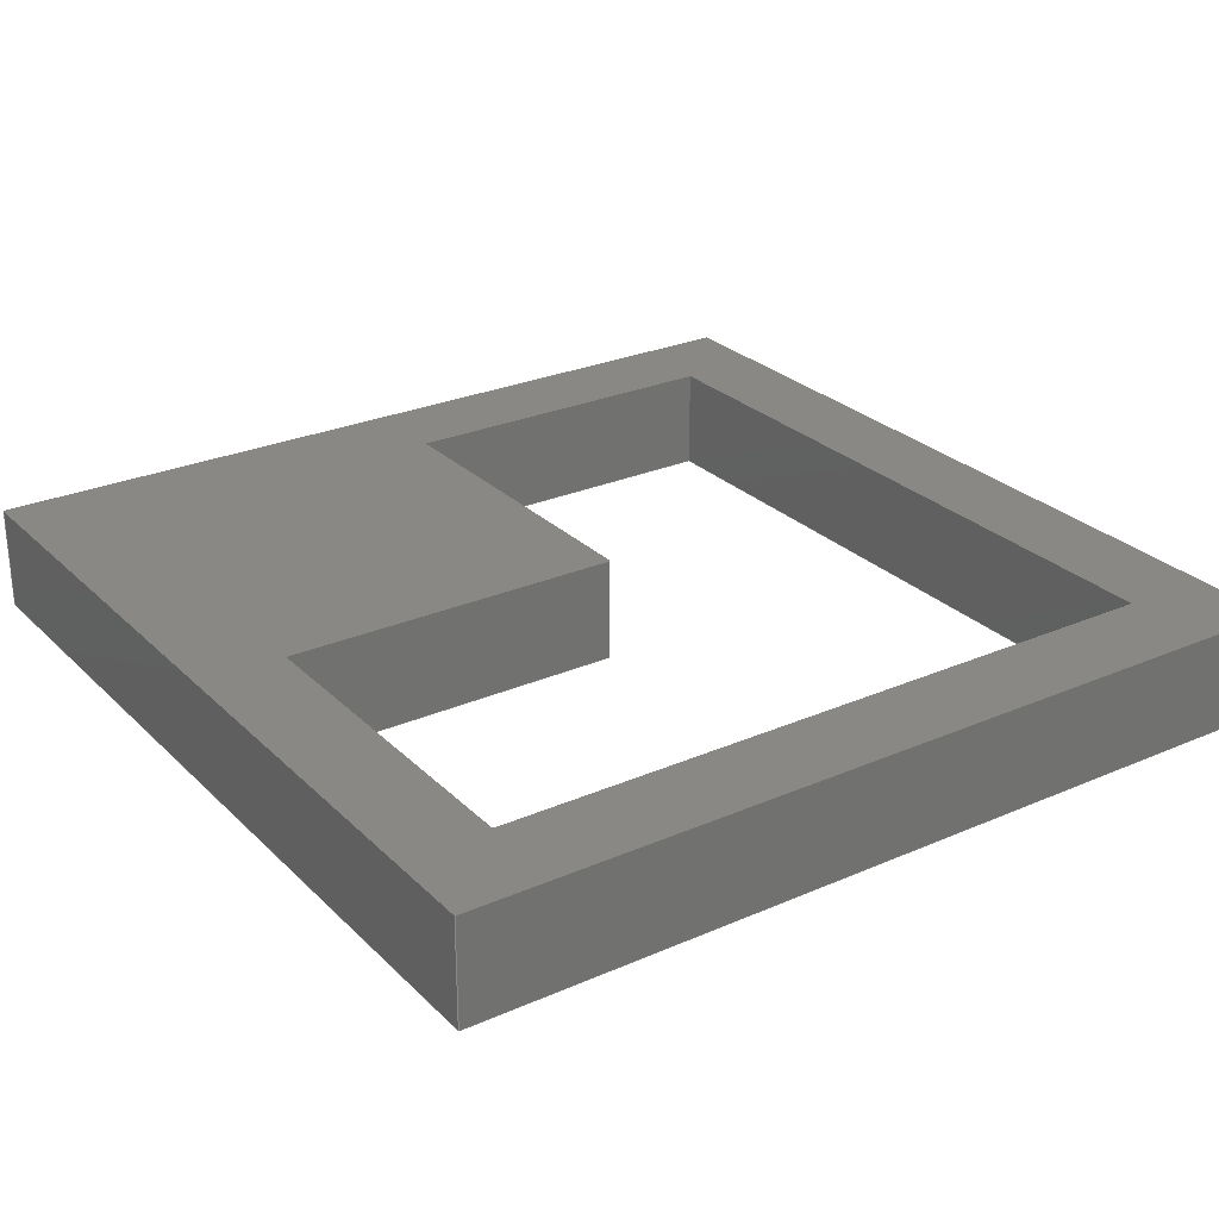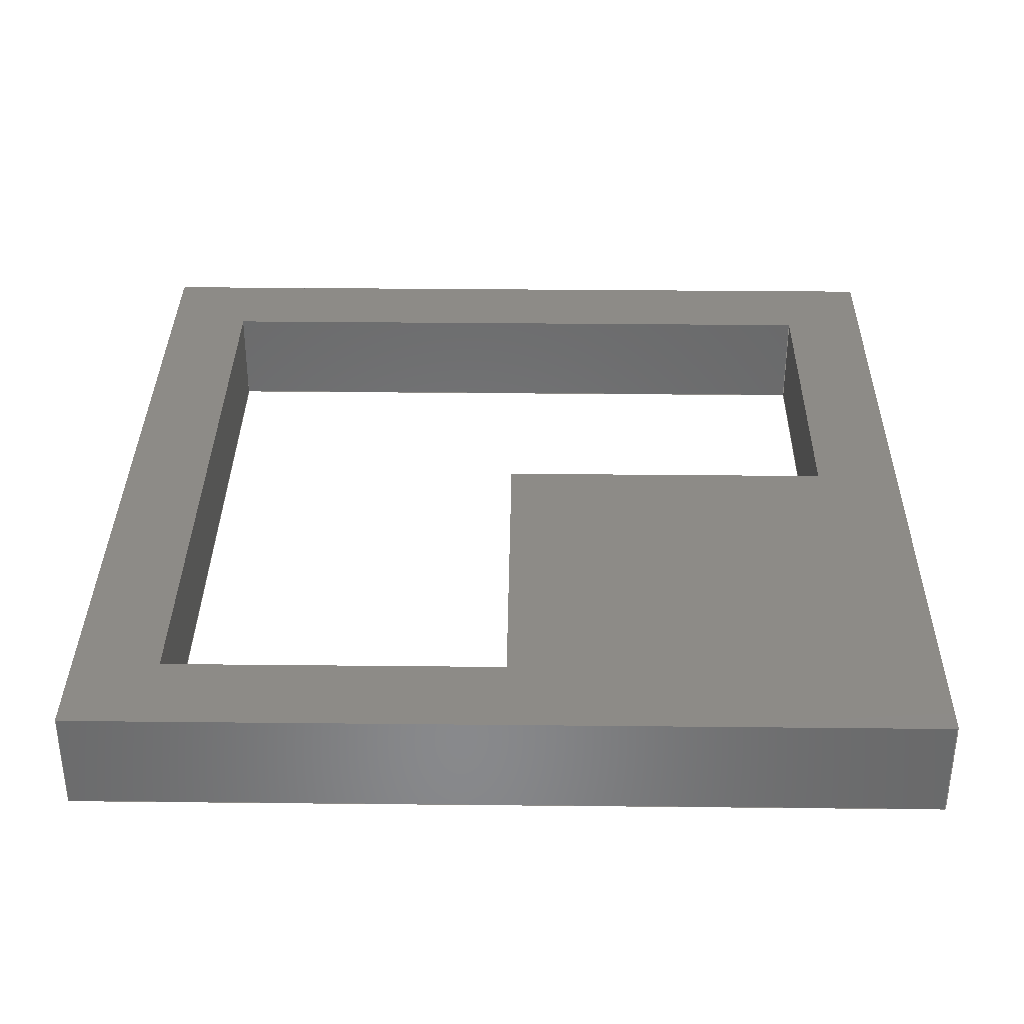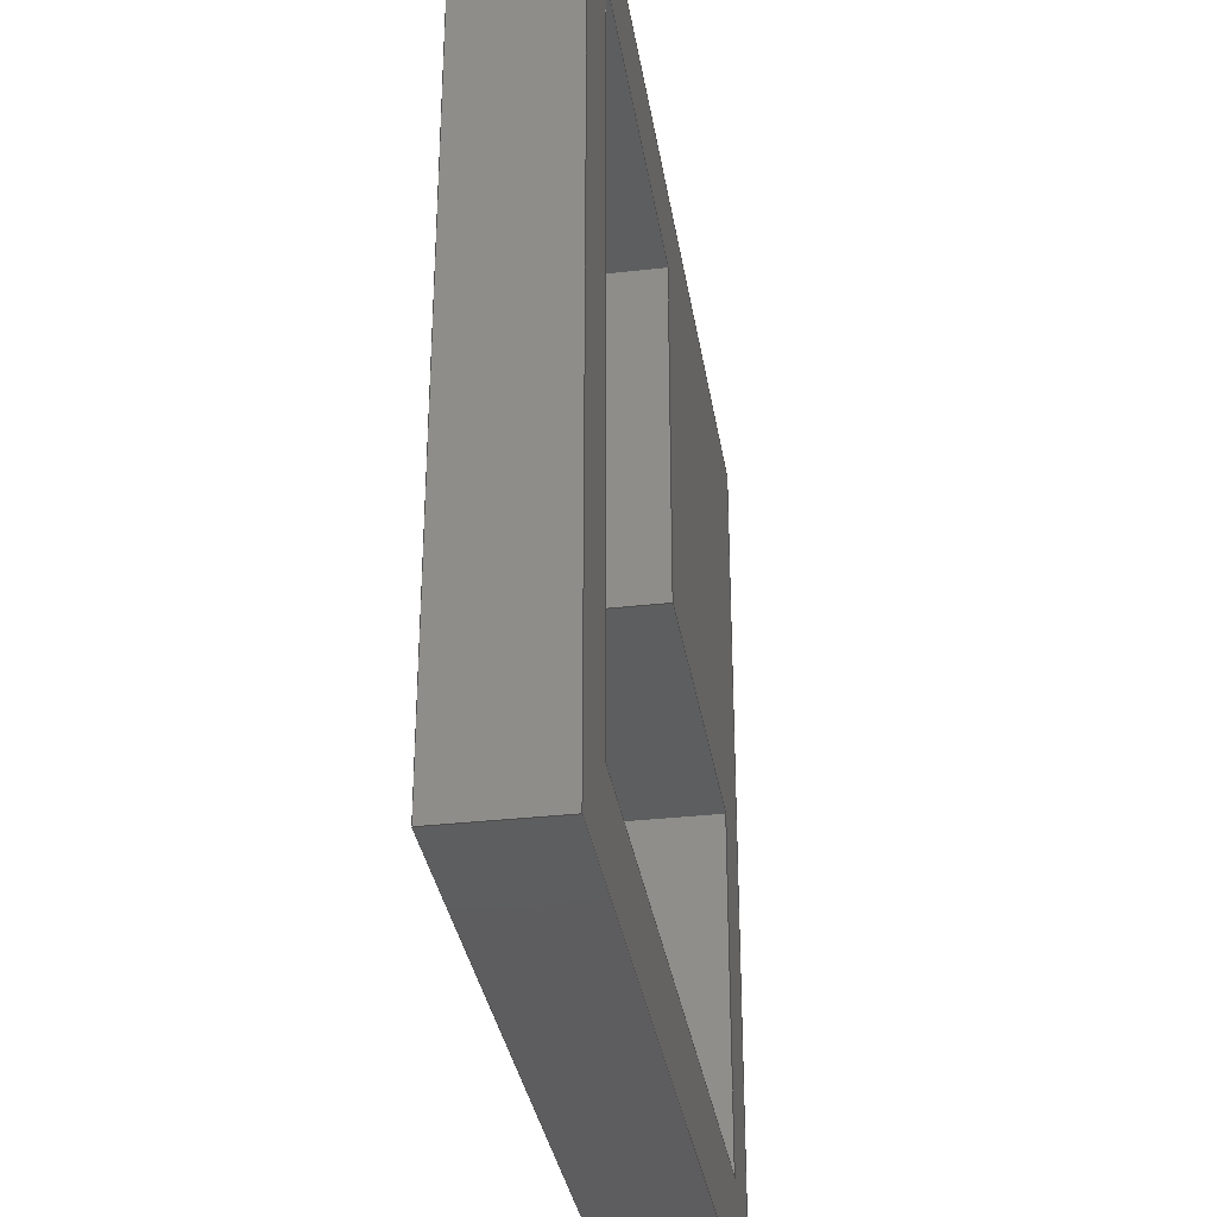
<metadata>
{"format":"step","ext":"step","renderer":"f3d","projection":"perspective","resolution":1024,"background":"white","views":[{"elev":26.8,"azim":-34.3,"up":"+Z"},{"elev":34.7,"azim":-179.2,"up":"+Z"},{"elev":-33.3,"azim":98.9,"up":"+Y"}]}
</metadata>
<code>
ISO-10303-21;
DATA;
#1=SHAPE_REPRESENTATION_RELATIONSHIP('','',#236,#2);
#2=ADVANCED_BREP_SHAPE_REPRESENTATION('',(#234),#370);
#3=ORIENTED_EDGE('',*,*,#63,.T.);
#4=ORIENTED_EDGE('',*,*,#64,.F.);
#5=ORIENTED_EDGE('',*,*,#65,.F.);
#6=ORIENTED_EDGE('',*,*,#66,.T.);
#7=ORIENTED_EDGE('',*,*,#67,.F.);
#8=ORIENTED_EDGE('',*,*,#66,.F.);
#9=ORIENTED_EDGE('',*,*,#68,.T.);
#10=ORIENTED_EDGE('',*,*,#69,.T.);
#11=ORIENTED_EDGE('',*,*,#70,.F.);
#12=ORIENTED_EDGE('',*,*,#69,.F.);
#13=ORIENTED_EDGE('',*,*,#71,.T.);
#14=ORIENTED_EDGE('',*,*,#72,.T.);
#15=ORIENTED_EDGE('',*,*,#73,.F.);
#16=ORIENTED_EDGE('',*,*,#74,.F.);
#17=ORIENTED_EDGE('',*,*,#75,.T.);
#18=ORIENTED_EDGE('',*,*,#76,.T.);
#19=ORIENTED_EDGE('',*,*,#77,.F.);
#20=ORIENTED_EDGE('',*,*,#76,.F.);
#21=ORIENTED_EDGE('',*,*,#78,.T.);
#22=ORIENTED_EDGE('',*,*,#79,.T.);
#23=ORIENTED_EDGE('',*,*,#80,.T.);
#24=ORIENTED_EDGE('',*,*,#79,.F.);
#25=ORIENTED_EDGE('',*,*,#81,.F.);
#26=ORIENTED_EDGE('',*,*,#82,.T.);
#27=ORIENTED_EDGE('',*,*,#83,.T.);
#28=ORIENTED_EDGE('',*,*,#82,.F.);
#29=ORIENTED_EDGE('',*,*,#84,.F.);
#30=ORIENTED_EDGE('',*,*,#85,.T.);
#31=ORIENTED_EDGE('',*,*,#86,.T.);
#32=ORIENTED_EDGE('',*,*,#85,.F.);
#33=ORIENTED_EDGE('',*,*,#87,.F.);
#34=ORIENTED_EDGE('',*,*,#88,.T.);
#35=ORIENTED_EDGE('',*,*,#89,.T.);
#36=ORIENTED_EDGE('',*,*,#88,.F.);
#37=ORIENTED_EDGE('',*,*,#90,.F.);
#38=ORIENTED_EDGE('',*,*,#74,.T.);
#39=ORIENTED_EDGE('',*,*,#91,.T.);
#40=ORIENTED_EDGE('',*,*,#72,.F.);
#41=ORIENTED_EDGE('',*,*,#92,.F.);
#42=ORIENTED_EDGE('',*,*,#64,.T.);
#43=ORIENTED_EDGE('',*,*,#75,.F.);
#44=ORIENTED_EDGE('',*,*,#90,.T.);
#45=ORIENTED_EDGE('',*,*,#87,.T.);
#46=ORIENTED_EDGE('',*,*,#84,.T.);
#47=ORIENTED_EDGE('',*,*,#81,.T.);
#48=ORIENTED_EDGE('',*,*,#78,.F.);
#49=ORIENTED_EDGE('',*,*,#65,.T.);
#50=ORIENTED_EDGE('',*,*,#92,.T.);
#51=ORIENTED_EDGE('',*,*,#71,.F.);
#52=ORIENTED_EDGE('',*,*,#68,.F.);
#53=ORIENTED_EDGE('',*,*,#73,.T.);
#54=ORIENTED_EDGE('',*,*,#77,.T.);
#55=ORIENTED_EDGE('',*,*,#80,.F.);
#56=ORIENTED_EDGE('',*,*,#83,.F.);
#57=ORIENTED_EDGE('',*,*,#86,.F.);
#58=ORIENTED_EDGE('',*,*,#89,.F.);
#59=ORIENTED_EDGE('',*,*,#63,.F.);
#60=ORIENTED_EDGE('',*,*,#67,.T.);
#61=ORIENTED_EDGE('',*,*,#70,.T.);
#62=ORIENTED_EDGE('',*,*,#91,.F.);
#63=EDGE_CURVE('',#93,#94,#113,.T.);
#64=EDGE_CURVE('',#95,#94,#114,.T.);
#65=EDGE_CURVE('',#96,#95,#115,.T.);
#66=EDGE_CURVE('',#96,#93,#116,.T.);
#67=EDGE_CURVE('',#93,#97,#117,.T.);
#68=EDGE_CURVE('',#96,#98,#118,.T.);
#69=EDGE_CURVE('',#98,#97,#119,.T.);
#70=EDGE_CURVE('',#97,#99,#120,.T.);
#71=EDGE_CURVE('',#98,#100,#121,.T.);
#72=EDGE_CURVE('',#100,#99,#122,.T.);
#73=EDGE_CURVE('',#101,#102,#123,.T.);
#74=EDGE_CURVE('',#103,#101,#124,.T.);
#75=EDGE_CURVE('',#103,#104,#125,.T.);
#76=EDGE_CURVE('',#104,#102,#126,.T.);
#77=EDGE_CURVE('',#102,#105,#127,.T.);
#78=EDGE_CURVE('',#104,#106,#128,.T.);
#79=EDGE_CURVE('',#106,#105,#129,.T.);
#80=EDGE_CURVE('',#107,#105,#130,.T.);
#81=EDGE_CURVE('',#108,#106,#131,.T.);
#82=EDGE_CURVE('',#108,#107,#132,.T.);
#83=EDGE_CURVE('',#109,#107,#133,.T.);
#84=EDGE_CURVE('',#110,#108,#134,.T.);
#85=EDGE_CURVE('',#110,#109,#135,.T.);
#86=EDGE_CURVE('',#111,#109,#136,.T.);
#87=EDGE_CURVE('',#112,#110,#137,.T.);
#88=EDGE_CURVE('',#112,#111,#138,.T.);
#89=EDGE_CURVE('',#101,#111,#139,.T.);
#90=EDGE_CURVE('',#103,#112,#140,.T.);
#91=EDGE_CURVE('',#94,#99,#141,.T.);
#92=EDGE_CURVE('',#95,#100,#142,.T.);
#93=VERTEX_POINT('',#309);
#94=VERTEX_POINT('',#310);
#95=VERTEX_POINT('',#312);
#96=VERTEX_POINT('',#314);
#97=VERTEX_POINT('',#318);
#98=VERTEX_POINT('',#320);
#99=VERTEX_POINT('',#324);
#100=VERTEX_POINT('',#326);
#101=VERTEX_POINT('',#330);
#102=VERTEX_POINT('',#331);
#103=VERTEX_POINT('',#333);
#104=VERTEX_POINT('',#335);
#105=VERTEX_POINT('',#339);
#106=VERTEX_POINT('',#341);
#107=VERTEX_POINT('',#345);
#108=VERTEX_POINT('',#347);
#109=VERTEX_POINT('',#351);
#110=VERTEX_POINT('',#353);
#111=VERTEX_POINT('',#357);
#112=VERTEX_POINT('',#359);
#113=LINE('',#308,#143);
#114=LINE('',#311,#144);
#115=LINE('',#313,#145);
#116=LINE('',#315,#146);
#117=LINE('',#317,#147);
#118=LINE('',#319,#148);
#119=LINE('',#321,#149);
#120=LINE('',#323,#150);
#121=LINE('',#325,#151);
#122=LINE('',#327,#152);
#123=LINE('',#329,#153);
#124=LINE('',#332,#154);
#125=LINE('',#334,#155);
#126=LINE('',#336,#156);
#127=LINE('',#338,#157);
#128=LINE('',#340,#158);
#129=LINE('',#342,#159);
#130=LINE('',#344,#160);
#131=LINE('',#346,#161);
#132=LINE('',#348,#162);
#133=LINE('',#350,#163);
#134=LINE('',#352,#164);
#135=LINE('',#354,#165);
#136=LINE('',#356,#166);
#137=LINE('',#358,#167);
#138=LINE('',#360,#168);
#139=LINE('',#362,#169);
#140=LINE('',#363,#170);
#141=LINE('',#365,#171);
#142=LINE('',#366,#172);
#143=VECTOR('',#254,1);
#144=VECTOR('',#255,1);
#145=VECTOR('',#256,1);
#146=VECTOR('',#257,1);
#147=VECTOR('',#260,1);
#148=VECTOR('',#261,1);
#149=VECTOR('',#262,1);
#150=VECTOR('',#265,1);
#151=VECTOR('',#266,1);
#152=VECTOR('',#267,1);
#153=VECTOR('',#270,1);
#154=VECTOR('',#271,1);
#155=VECTOR('',#272,1);
#156=VECTOR('',#273,1);
#157=VECTOR('',#276,1);
#158=VECTOR('',#277,1);
#159=VECTOR('',#278,1);
#160=VECTOR('',#281,1);
#161=VECTOR('',#282,1);
#162=VECTOR('',#283,1);
#163=VECTOR('',#286,1);
#164=VECTOR('',#287,1);
#165=VECTOR('',#288,1);
#166=VECTOR('',#291,1);
#167=VECTOR('',#292,1);
#168=VECTOR('',#293,1);
#169=VECTOR('',#296,1);
#170=VECTOR('',#297,1);
#171=VECTOR('',#300,1);
#172=VECTOR('',#301,1);
#173=EDGE_LOOP('',(#3,#4,#5,#6));
#174=EDGE_LOOP('',(#7,#8,#9,#10));
#175=EDGE_LOOP('',(#11,#12,#13,#14));
#176=EDGE_LOOP('',(#15,#16,#17,#18));
#177=EDGE_LOOP('',(#19,#20,#21,#22));
#178=EDGE_LOOP('',(#23,#24,#25,#26));
#179=EDGE_LOOP('',(#27,#28,#29,#30));
#180=EDGE_LOOP('',(#31,#32,#33,#34));
#181=EDGE_LOOP('',(#35,#36,#37,#38));
#182=EDGE_LOOP('',(#39,#40,#41,#42));
#183=EDGE_LOOP('',(#43,#44,#45,#46,#47,#48));
#184=EDGE_LOOP('',(#49,#50,#51,#52));
#185=EDGE_LOOP('',(#53,#54,#55,#56,#57,#58));
#186=EDGE_LOOP('',(#59,#60,#61,#62));
#187=FACE_BOUND('',#173,.T.);
#188=FACE_BOUND('',#174,.T.);
#189=FACE_BOUND('',#175,.T.);
#190=FACE_BOUND('',#176,.T.);
#191=FACE_BOUND('',#177,.T.);
#192=FACE_BOUND('',#178,.T.);
#193=FACE_BOUND('',#179,.T.);
#194=FACE_BOUND('',#180,.T.);
#195=FACE_BOUND('',#181,.T.);
#196=FACE_BOUND('',#182,.T.);
#197=FACE_BOUND('',#183,.T.);
#198=FACE_BOUND('',#184,.T.);
#199=FACE_BOUND('',#185,.T.);
#200=FACE_BOUND('',#186,.T.);
#201=PLANE('',#238);
#202=PLANE('',#239);
#203=PLANE('',#240);
#204=PLANE('',#241);
#205=PLANE('',#242);
#206=PLANE('',#243);
#207=PLANE('',#244);
#208=PLANE('',#245);
#209=PLANE('',#246);
#210=PLANE('',#247);
#211=PLANE('',#248);
#212=PLANE('',#249);
#213=ADVANCED_FACE('',(#187),#201,.F.);
#214=ADVANCED_FACE('',(#188),#202,.T.);
#215=ADVANCED_FACE('',(#189),#203,.T.);
#216=ADVANCED_FACE('',(#190),#204,.T.);
#217=ADVANCED_FACE('',(#191),#205,.T.);
#218=ADVANCED_FACE('',(#192),#206,.F.);
#219=ADVANCED_FACE('',(#193),#207,.F.);
#220=ADVANCED_FACE('',(#194),#208,.F.);
#221=ADVANCED_FACE('',(#195),#209,.F.);
#222=ADVANCED_FACE('',(#196),#210,.F.);
#223=ADVANCED_FACE('',(#197,#198),#211,.F.);
#224=ADVANCED_FACE('',(#199,#200),#212,.T.);
#225=CLOSED_SHELL('',(#213,#214,#215,#216,#217,#218,#219,#220,#221,#222,
#223,#224));
#226=STYLED_ITEM('',(#227),#234);
#227=PRESENTATION_STYLE_ASSIGNMENT((#228));
#228=SURFACE_STYLE_USAGE(.BOTH.,#229);
#229=SURFACE_SIDE_STYLE('',(#230));
#230=SURFACE_STYLE_FILL_AREA(#231);
#231=FILL_AREA_STYLE('',(#232));
#232=FILL_AREA_STYLE_COLOUR('',#233);
#233=COLOUR_RGB('',0.6,0.6,0.6);
#234=MANIFOLD_SOLID_BREP('Dark',#225);
#235=SHAPE_DEFINITION_REPRESENTATION(#375,#236);
#236=SHAPE_REPRESENTATION('Dark',(#237),#370);
#237=AXIS2_PLACEMENT_3D('',#306,#250,#251);
#238=AXIS2_PLACEMENT_3D('',#307,#252,#253);
#239=AXIS2_PLACEMENT_3D('',#316,#258,#259);
#240=AXIS2_PLACEMENT_3D('',#322,#263,#264);
#241=AXIS2_PLACEMENT_3D('',#328,#268,#269);
#242=AXIS2_PLACEMENT_3D('',#337,#274,#275);
#243=AXIS2_PLACEMENT_3D('',#343,#279,#280);
#244=AXIS2_PLACEMENT_3D('',#349,#284,#285);
#245=AXIS2_PLACEMENT_3D('',#355,#289,#290);
#246=AXIS2_PLACEMENT_3D('',#361,#294,#295);
#247=AXIS2_PLACEMENT_3D('',#364,#298,#299);
#248=AXIS2_PLACEMENT_3D('',#367,#302,#303);
#249=AXIS2_PLACEMENT_3D('',#368,#304,#305);
#250=DIRECTION('',(0,0,1));
#251=DIRECTION('',(1,0,0));
#252=DIRECTION('',(0,-1,0));
#253=DIRECTION('',(0,0,-1));
#254=DIRECTION('',(1,0,0));
#255=DIRECTION('',(0,0,1));
#256=DIRECTION('',(1,0,0));
#257=DIRECTION('',(0,0,1));
#258=DIRECTION('',(-1,0,0));
#259=DIRECTION('',(0,0,1));
#260=DIRECTION('',(0,-1,0));
#261=DIRECTION('',(0,-1,0));
#262=DIRECTION('',(0,0,1));
#263=DIRECTION('',(0,-1,0));
#264=DIRECTION('',(0,0,-1));
#265=DIRECTION('',(1,0,0));
#266=DIRECTION('',(1,0,0));
#267=DIRECTION('',(0,0,1));
#268=DIRECTION('',(0,-1,0));
#269=DIRECTION('',(0,0,-1));
#270=DIRECTION('',(1,0,0));
#271=DIRECTION('',(0,0,1));
#272=DIRECTION('',(1,0,0));
#273=DIRECTION('',(0,0,1));
#274=DIRECTION('',(-1,0,0));
#275=DIRECTION('',(0,0,1));
#276=DIRECTION('',(0,-1,0));
#277=DIRECTION('',(0,-1,0));
#278=DIRECTION('',(0,0,1));
#279=DIRECTION('',(0,-1,0));
#280=DIRECTION('',(0,0,-1));
#281=DIRECTION('',(1,0,0));
#282=DIRECTION('',(1,0,0));
#283=DIRECTION('',(0,0,1));
#284=DIRECTION('',(-1,0,0));
#285=DIRECTION('',(0,0,1));
#286=DIRECTION('',(0,-1,0));
#287=DIRECTION('',(0,-1,0));
#288=DIRECTION('',(0,0,1));
#289=DIRECTION('',(0,1,0));
#290=DIRECTION('',(0,0,1));
#291=DIRECTION('',(-1,0,0));
#292=DIRECTION('',(-1,0,0));
#293=DIRECTION('',(0,0,1));
#294=DIRECTION('',(-1,0,0));
#295=DIRECTION('',(0,0,1));
#296=DIRECTION('',(0,-1,0));
#297=DIRECTION('',(0,-1,0));
#298=DIRECTION('',(-1,0,0));
#299=DIRECTION('',(0,0,1));
#300=DIRECTION('',(0,-1,0));
#301=DIRECTION('',(0,-1,0));
#302=DIRECTION('',(0,0,1));
#303=DIRECTION('',(1,0,0));
#304=DIRECTION('',(0,0,1));
#305=DIRECTION('',(1,0,0));
#306=CARTESIAN_POINT('',(0,0,0));
#307=CARTESIAN_POINT('',(0.01275,0.009776,0.0089));
#308=CARTESIAN_POINT('',(0.01275,0.009776,0.0095));
#309=CARTESIAN_POINT('',(0.01025,0.009776,0.0095));
#310=CARTESIAN_POINT('',(0.01525,0.009776,0.0095));
#311=CARTESIAN_POINT('',(0.01525,0.009776,0.0089));
#312=CARTESIAN_POINT('',(0.01525,0.009776,0.0089));
#313=CARTESIAN_POINT('',(0.01275,0.009776,0.0089));
#314=CARTESIAN_POINT('',(0.01025,0.009776,0.0089));
#315=CARTESIAN_POINT('',(0.01025,0.009776,0.0089));
#316=CARTESIAN_POINT('',(0.01025,0.007276,0.0089));
#317=CARTESIAN_POINT('',(0.01025,0.007276,0.0095));
#318=CARTESIAN_POINT('',(0.01025,0.004776,0.0095));
#319=CARTESIAN_POINT('',(0.01025,0.007276,0.0089));
#320=CARTESIAN_POINT('',(0.01025,0.004776,0.0089));
#321=CARTESIAN_POINT('',(0.01025,0.004776,0.0089));
#322=CARTESIAN_POINT('',(0.01275,0.004776,0.0089));
#323=CARTESIAN_POINT('',(0.01275,0.004776,0.0095));
#324=CARTESIAN_POINT('',(0.01525,0.004776,0.0095));
#325=CARTESIAN_POINT('',(0.01275,0.004776,0.0089));
#326=CARTESIAN_POINT('',(0.01525,0.004776,0.0089));
#327=CARTESIAN_POINT('',(0.01525,0.004776,0.0089));
#328=CARTESIAN_POINT('',(0.01388,0.009276,0.0089));
#329=CARTESIAN_POINT('',(0.01388,0.009276,0.0095));
#330=CARTESIAN_POINT('',(0.01275,0.009276,0.0095));
#331=CARTESIAN_POINT('',(0.01475,0.009276,0.0095));
#332=CARTESIAN_POINT('',(0.01275,0.009276,0.0089));
#333=CARTESIAN_POINT('',(0.01275,0.009276,0.0089));
#334=CARTESIAN_POINT('',(0.01388,0.009276,0.0089));
#335=CARTESIAN_POINT('',(0.01475,0.009276,0.0089));
#336=CARTESIAN_POINT('',(0.01475,0.009276,0.0089));
#337=CARTESIAN_POINT('',(0.01475,0.007276,0.0089));
#338=CARTESIAN_POINT('',(0.01475,0.007276,0.0095));
#339=CARTESIAN_POINT('',(0.01475,0.005276,0.0095));
#340=CARTESIAN_POINT('',(0.01475,0.007276,0.0089));
#341=CARTESIAN_POINT('',(0.01475,0.005276,0.0089));
#342=CARTESIAN_POINT('',(0.01475,0.005276,0.0089));
#343=CARTESIAN_POINT('',(0.01275,0.005276,0.0089));
#344=CARTESIAN_POINT('',(0.01275,0.005276,0.0095));
#345=CARTESIAN_POINT('',(0.01075,0.005276,0.0095));
#346=CARTESIAN_POINT('',(0.01275,0.005276,0.0089));
#347=CARTESIAN_POINT('',(0.01075,0.005276,0.0089));
#348=CARTESIAN_POINT('',(0.01075,0.005276,0.0089));
#349=CARTESIAN_POINT('',(0.01075,0.006151,0.0089));
#350=CARTESIAN_POINT('',(0.01075,0.006151,0.0095));
#351=CARTESIAN_POINT('',(0.01075,0.007276,0.0095));
#352=CARTESIAN_POINT('',(0.01075,0.006151,0.0089));
#353=CARTESIAN_POINT('',(0.01075,0.007276,0.0089));
#354=CARTESIAN_POINT('',(0.01075,0.007276,0.0089));
#355=CARTESIAN_POINT('',(0.01175,0.007276,0.0089));
#356=CARTESIAN_POINT('',(0.01175,0.007276,0.0095));
#357=CARTESIAN_POINT('',(0.01275,0.007276,0.0095));
#358=CARTESIAN_POINT('',(0.01175,0.007276,0.0089));
#359=CARTESIAN_POINT('',(0.01275,0.007276,0.0089));
#360=CARTESIAN_POINT('',(0.01275,0.007276,0.0089));
#361=CARTESIAN_POINT('',(0.01275,0.008276,0.0089));
#362=CARTESIAN_POINT('',(0.01275,0.008276,0.0095));
#363=CARTESIAN_POINT('',(0.01275,0.008276,0.0089));
#364=CARTESIAN_POINT('',(0.01525,0.007276,0.0089));
#365=CARTESIAN_POINT('',(0.01525,0.007276,0.0095));
#366=CARTESIAN_POINT('',(0.01525,0.007276,0.0089));
#367=CARTESIAN_POINT('',(0.1049,-0.01582,0.0089));
#368=CARTESIAN_POINT('',(0.1049,-0.01582,0.0095));
#369=MECHANICAL_DESIGN_GEOMETRIC_PRESENTATION_REPRESENTATION('',(#226),
#370);
#370=(
GEOMETRIC_REPRESENTATION_CONTEXT(3)
GLOBAL_UNCERTAINTY_ASSIGNED_CONTEXT((#371))
GLOBAL_UNIT_ASSIGNED_CONTEXT((#374,#373,#372))
REPRESENTATION_CONTEXT('Dark','TOP_LEVEL_ASSEMBLY_PART')
);
#371=UNCERTAINTY_MEASURE_WITH_UNIT(LENGTH_MEASURE(1e-08),#374,
'DISTANCE_ACCURACY_VALUE','Maximum Tolerance applied to model');
#372=(
NAMED_UNIT(*)
SI_UNIT($,.STERADIAN.)
SOLID_ANGLE_UNIT()
);
#373=(
NAMED_UNIT(*)
PLANE_ANGLE_UNIT()
SI_UNIT($,.RADIAN.)
);
#374=(
LENGTH_UNIT()
NAMED_UNIT(*)
SI_UNIT($,.METRE.)
);
#375=PRODUCT_DEFINITION_SHAPE('','',#376);
#376=PRODUCT_DEFINITION('','',#378,#377);
#377=PRODUCT_DEFINITION_CONTEXT('',#384,'design');
#378=PRODUCT_DEFINITION_FORMATION_WITH_SPECIFIED_SOURCE('','',#380,
 .NOT_KNOWN.);
#379=PRODUCT_RELATED_PRODUCT_CATEGORY('','',(#380));
#380=PRODUCT('Dark','Dark','Dark',(#382));
#381=PRODUCT_CATEGORY('','');
#382=PRODUCT_CONTEXT('',#384,'mechanical');
#383=APPLICATION_PROTOCOL_DEFINITION('international standard',
'ap242_managed_model_based_3d_engineering',2011,#384);
#384=APPLICATION_CONTEXT('managed model based 3d engineering');
ENDSEC;
END-ISO-10303-21;

</code>
